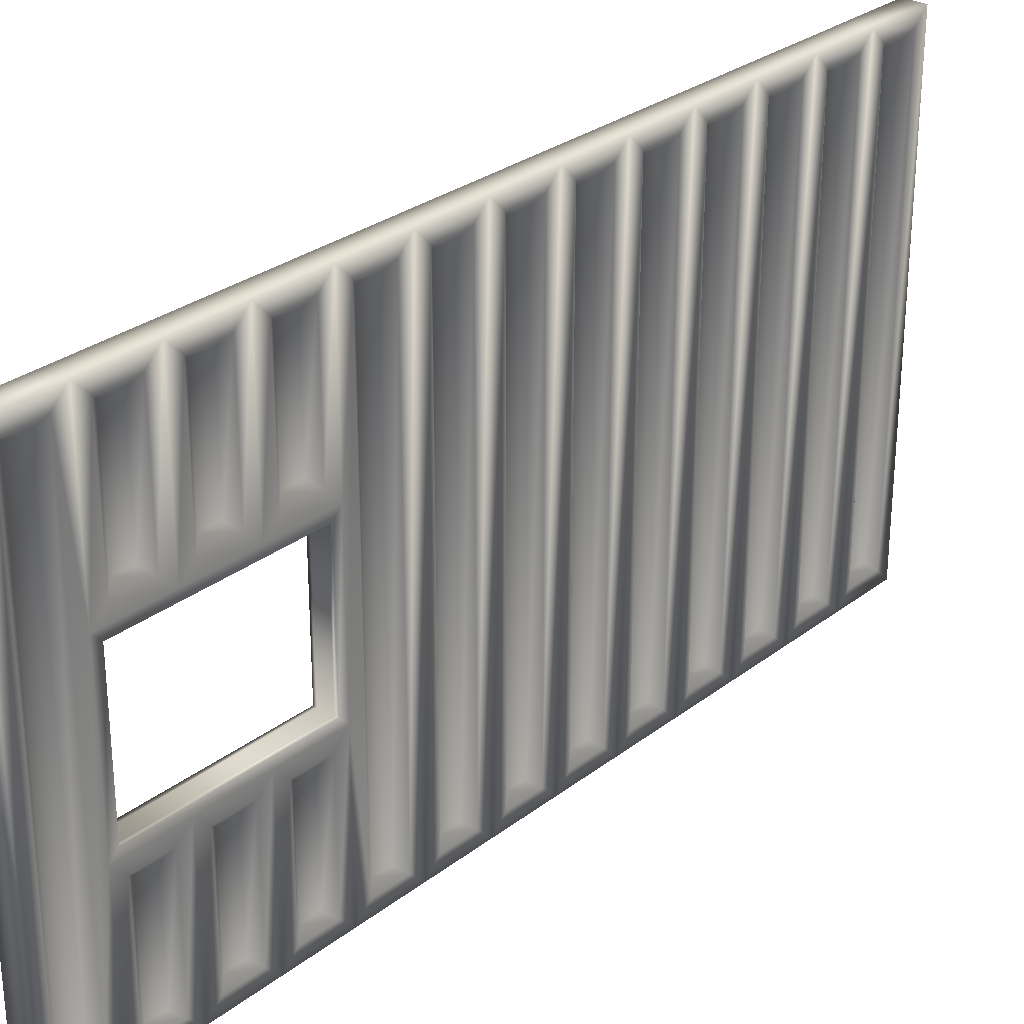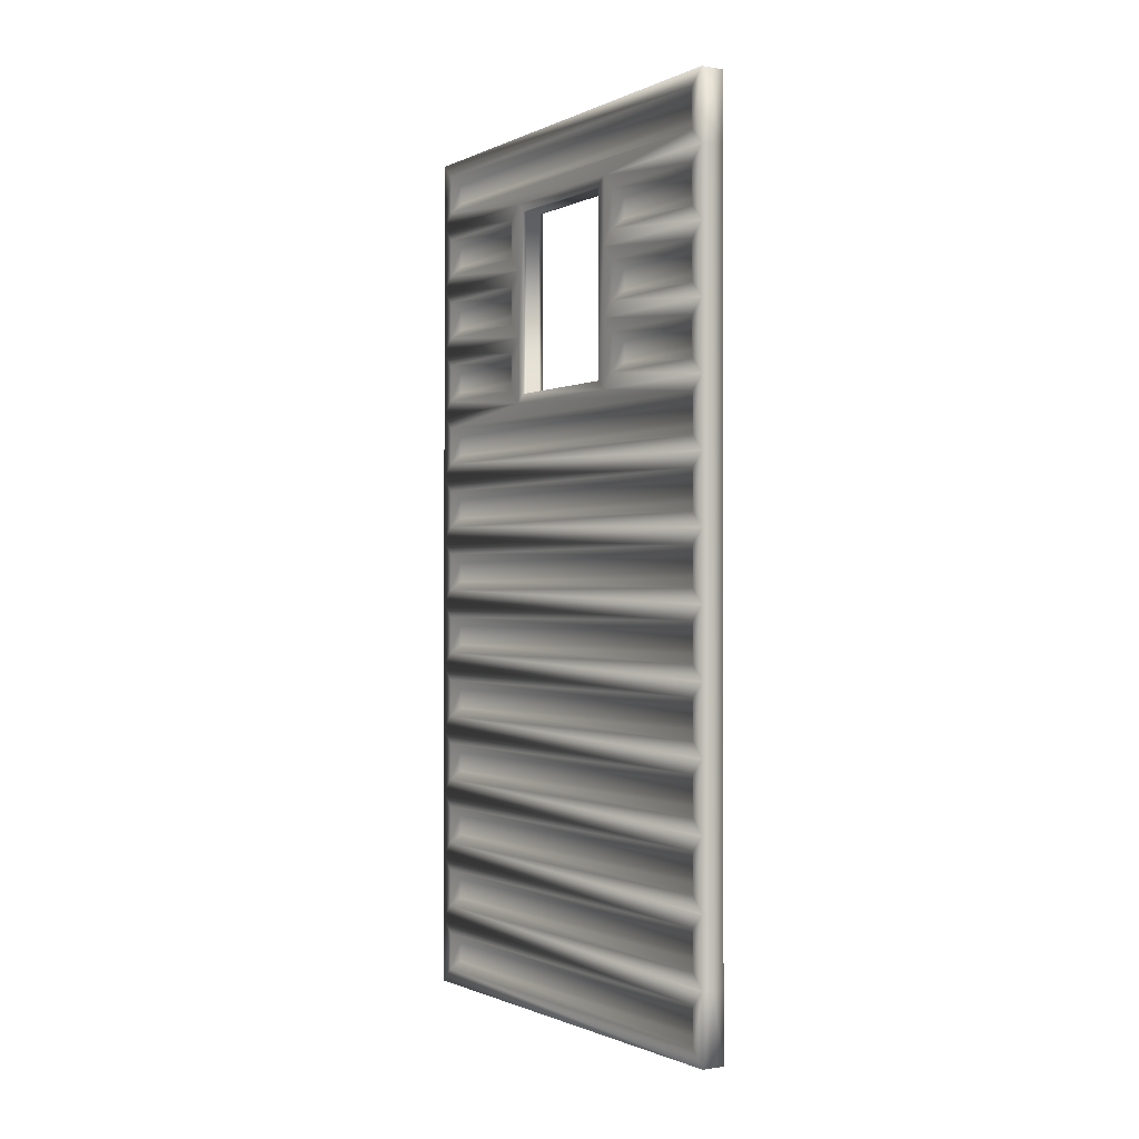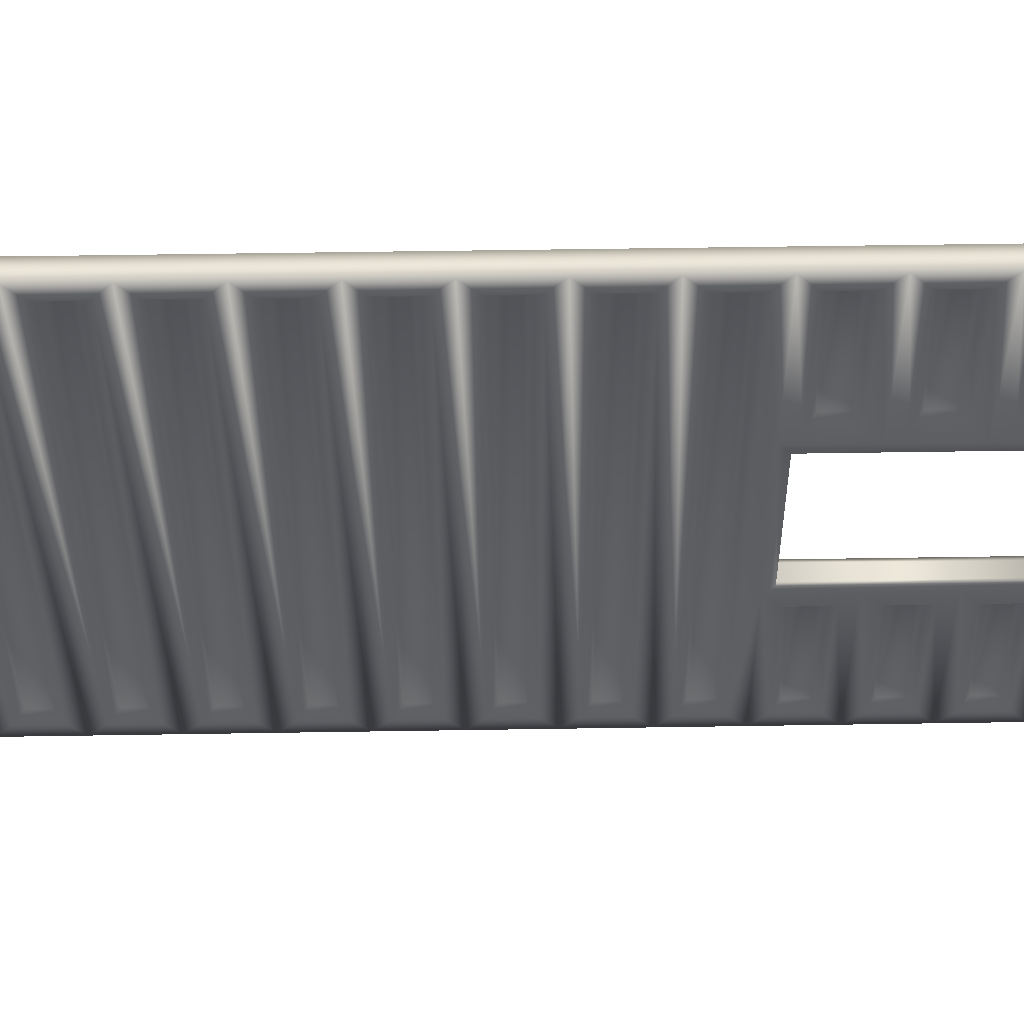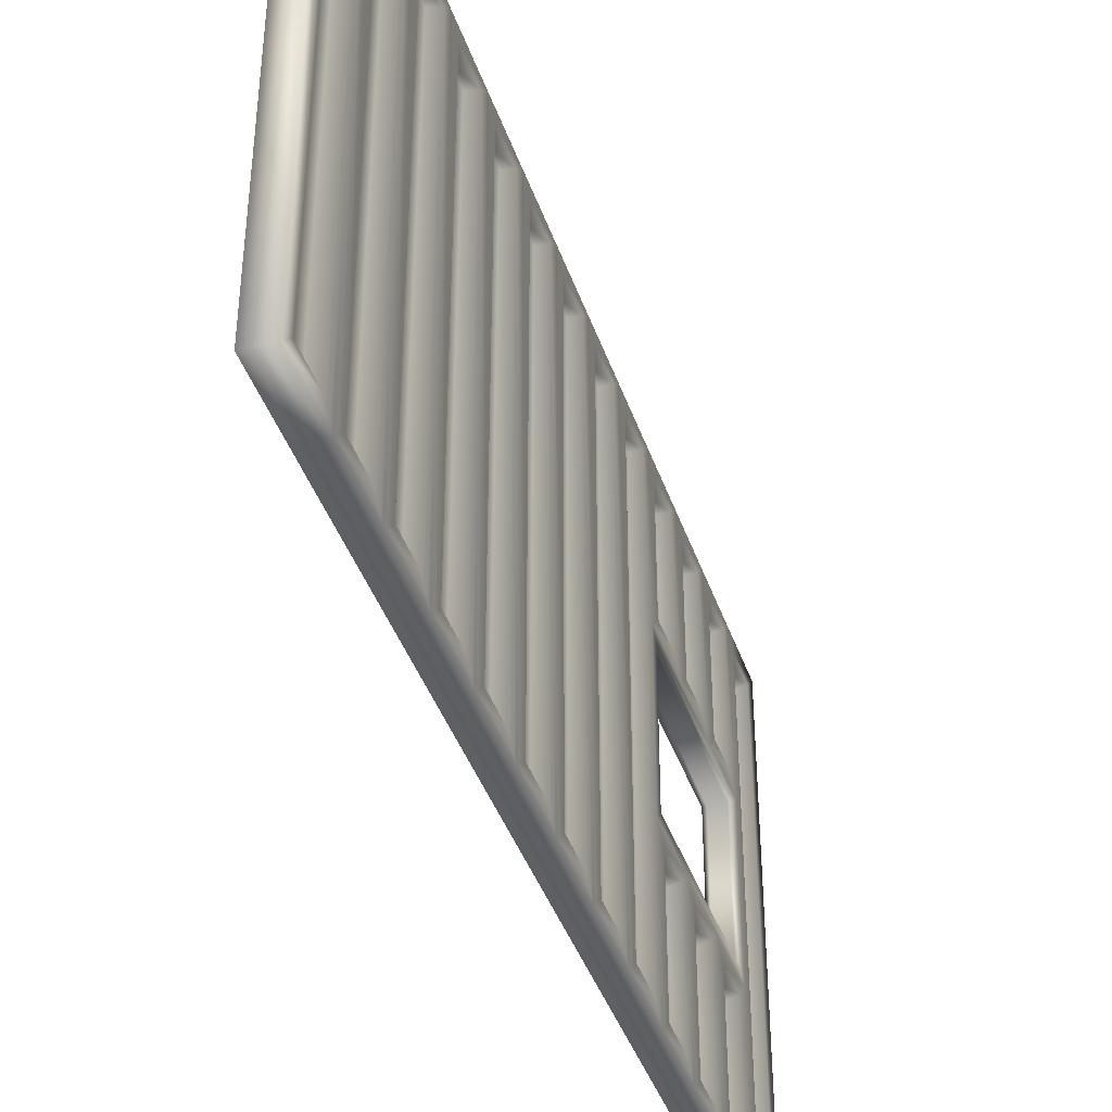
<metadata>
{"format":"obj","ext":"obj","renderer":"f3d","projection":"perspective","resolution":1024,"background":"white","views":[{"elev":28.7,"azim":41.2,"up":"+Y"},{"elev":-0.9,"azim":148.1,"up":"+Z"},{"elev":51.6,"azim":-91.0,"up":"+Y"},{"elev":-41.3,"azim":-161.8,"up":"+Y"}]}
</metadata>
<code>
v  2.137 247 -5.462
v  2.137 247 5.462
v  2.137 13 5.462
v  2.137 13 -5.462
v  2.137 247 -227
v  2.137 247 -216.1
v  2.137 13 -216.1
v  2.137 13 -227
v  2.137 247 -190.1
v  2.137 247 -179.2
v  2.137 13 -179.2
v  2.137 13 -190.1
v  2.137 247 -153.2
v  2.137 247 -142.2
v  2.137 13 -142.2
v  2.137 13 -153.2
v  2.137 247 -116.2
v  2.137 247 -105.3
v  2.137 13 -105.3
v  2.137 13 -116.2
v  2.137 247 -79.31
v  2.137 247 -68.38
v  2.137 13 -68.38
v  2.137 13 -79.31
v  2.137 247 -42.38
v  2.137 247 -31.46
v  2.137 13 -31.46
v  2.137 13 -42.38
v  2.137 13 227
v  2.137 13 216.1
v  2.137 247 216.1
v  2.137 247 227
v  2.137 13 79.31
v  2.137 13 68.38
v  2.137 247 68.38
v  2.137 247 79.31
v  2.137 13 42.38
v  2.137 13 31.46
v  2.137 247 31.46
v  2.137 247 42.38
v  2.137 247 190.1
v  2.137 186.3 190.1
v  2.137 186.3 179.2
v  2.137 247 179.2
v  2.137 13 179.2
v  2.137 73.67 179.2
v  2.137 73.67 190.1
v  2.137 13 190.1
v  2.137 247 153.2
v  2.137 186.3 153.2
v  2.137 186.3 142.2
v  2.137 247 142.2
v  2.137 13 142.2
v  2.137 73.67 142.2
v  2.137 73.67 153.2
v  2.137 13 153.2
v  2.137 247 116.2
v  2.137 186.3 116.2
v  2.137 186.3 105.3
v  2.137 247 105.3
v  2.137 13 105.3
v  2.137 73.67 105.3
v  2.137 73.67 116.2
v  2.137 13 116.2
v  6.137 260 18.46
v  6.137 252 10.46
v  6.137 252 -10.46
v  6.137 260 -18.46
v  6.137 8 -10.46
v  6.137 0 -18.46
v  6.137 8 10.46
v  6.137 0 18.46
v  6.137 260 -203.1
v  6.137 252 -211.1
v  6.137 252 -232
v  6.137 260 -240
v  6.137 8 -232
v  6.137 0 -240
v  6.137 8 -211.1
v  6.137 0 -203.1
v  6.137 260 -166.2
v  6.137 252 -174.2
v  6.137 252 -195.1
v  6.137 8 -195.1
v  6.137 8 -174.2
v  6.137 0 -166.2
v  6.137 260 -129.2
v  6.137 252 -137.2
v  6.137 252 -158.2
v  6.137 8 -158.2
v  6.137 8 -137.2
v  6.137 0 -129.2
v  6.137 260 -92.31
v  6.137 252 -100.3
v  6.137 252 -121.2
v  6.137 8 -121.2
v  6.137 8 -100.3
v  6.137 0 -92.31
v  6.137 260 -55.38
v  6.137 252 -63.38
v  6.137 252 -84.31
v  6.137 8 -84.31
v  6.137 8 -63.38
v  6.137 0 -55.38
v  6.137 252 -26.46
v  6.137 252 -47.38
v  6.137 8 -47.38
v  6.137 8 -26.46
v  6.137 0 203.1
v  6.137 8 211.1
v  6.137 8 232
v  6.137 0 240
v  6.137 252 232
v  6.137 260 240
v  6.137 252 211.1
v  6.137 260 203.1
v  6.137 86.67 203.1
v  6.137 173.3 203.1
v  6.137 0 55.38
v  6.137 8 63.38
v  6.137 8 84.31
v  6.137 0 92.31
v  6.137 173.3 92.31
v  6.137 86.67 92.31
v  6.137 252 84.31
v  6.137 260 92.31
v  6.137 252 63.38
v  6.137 260 55.38
v  6.137 8 26.46
v  6.137 8 47.38
v  6.137 252 47.38
v  6.137 252 26.46
v  6.137 181.3 195.1
v  6.137 252 195.1
v  6.137 252 174.2
v  6.137 260 166.2
v  6.137 181.3 174.2
v  6.137 173.3 166.2
v  6.137 86.67 166.2
v  6.137 78.67 174.2
v  6.137 8 174.2
v  6.137 0 166.2
v  6.137 8 195.1
v  6.137 78.67 195.1
v  6.137 181.3 158.2
v  6.137 252 158.2
v  6.137 252 137.2
v  6.137 260 129.2
v  6.137 181.3 137.2
v  6.137 173.3 129.2
v  6.137 86.67 129.2
v  6.137 78.67 137.2
v  6.137 8 137.2
v  6.137 0 129.2
v  6.137 8 158.2
v  6.137 78.67 158.2
v  6.137 181.3 121.2
v  6.137 252 121.2
v  6.137 252 100.3
v  6.137 181.3 100.3
v  6.137 78.67 100.3
v  6.137 8 100.3
v  6.137 8 121.2
v  6.137 78.67 121.2
v  6.137 91.67 198.1
v  6.137 168.3 198.1
v  6.137 168.3 97.31
v  6.137 91.67 97.31
v  4.137 91.67 97.31
v  4.137 91.67 198.1
v  4.137 168.3 198.1
v  4.137 168.3 97.31
v  0 260 18.46
v  0 260 -18.46
v  0 0 -18.46
v  0 0 18.46
v  0 260 -203.1
v  0 260 -240
v  0 0 -240
v  0 0 -203.1
v  0 260 -166.2
v  0 0 -166.2
v  0 260 -129.2
v  0 0 -129.2
v  0 260 -92.31
v  0 0 -92.31
v  0 260 -55.38
v  0 0 -55.38
v  0 0 203.1
v  0 0 240
v  0 260 240
v  0 260 203.1
v  0 0 55.38
v  0 0 92.31
v  0 260 92.31
v  0 260 55.38
v  0 260 166.2
v  0 0 166.2
v  0 260 129.2
v  0 0 129.2
v  0 91.67 198.1
v  0 91.67 97.31
v  0 168.3 198.1
v  0 168.3 97.31
v  -2.137 13 5.462
v  -2.137 247 5.462
v  -2.137 247 -5.462
v  -2.137 13 -5.462
v  -2.137 13 -216.1
v  -2.137 247 -216.1
v  -2.137 247 -227
v  -2.137 13 -227
v  -2.137 13 -179.2
v  -2.137 247 -179.2
v  -2.137 247 -190.1
v  -2.137 13 -190.1
v  -2.137 13 -142.2
v  -2.137 247 -142.2
v  -2.137 247 -153.2
v  -2.137 13 -153.2
v  -2.137 13 -105.3
v  -2.137 247 -105.3
v  -2.137 247 -116.2
v  -2.137 13 -116.2
v  -2.137 13 -68.38
v  -2.137 247 -68.38
v  -2.137 247 -79.31
v  -2.137 13 -79.31
v  -2.137 13 -31.46
v  -2.137 247 -31.46
v  -2.137 247 -42.38
v  -2.137 13 -42.38
v  -2.137 247 216.1
v  -2.137 13 216.1
v  -2.137 13 227
v  -2.137 247 227
v  -2.137 247 68.38
v  -2.137 13 68.38
v  -2.137 13 79.31
v  -2.137 247 79.31
v  -2.137 247 31.46
v  -2.137 13 31.46
v  -2.137 13 42.38
v  -2.137 247 42.38
v  -2.137 186.3 179.2
v  -2.137 186.3 190.1
v  -2.137 247 190.1
v  -2.137 247 179.2
v  -2.137 73.67 190.1
v  -2.137 73.67 179.2
v  -2.137 13 179.2
v  -2.137 13 190.1
v  -2.137 186.3 142.2
v  -2.137 186.3 153.2
v  -2.137 247 153.2
v  -2.137 247 142.2
v  -2.137 73.67 153.2
v  -2.137 73.67 142.2
v  -2.137 13 142.2
v  -2.137 13 153.2
v  -2.137 186.3 105.3
v  -2.137 186.3 116.2
v  -2.137 247 116.2
v  -2.137 247 105.3
v  -2.137 73.67 116.2
v  -2.137 73.67 105.3
v  -2.137 13 105.3
v  -2.137 13 116.2
v  -6.137 252 -10.46
v  -6.137 252 10.46
v  -6.137 260 18.46
v  -6.137 260 -18.46
v  -6.137 8 -10.46
v  -6.137 0 -18.46
v  -6.137 8 10.46
v  -6.137 0 18.46
v  -6.137 252 -232
v  -6.137 252 -211.1
v  -6.137 260 -203.1
v  -6.137 260 -240
v  -6.137 8 -232
v  -6.137 0 -240
v  -6.137 8 -211.1
v  -6.137 0 -203.1
v  -6.137 252 -195.1
v  -6.137 252 -174.2
v  -6.137 260 -166.2
v  -6.137 8 -195.1
v  -6.137 8 -174.2
v  -6.137 0 -166.2
v  -6.137 252 -158.2
v  -6.137 252 -137.2
v  -6.137 260 -129.2
v  -6.137 8 -158.2
v  -6.137 8 -137.2
v  -6.137 0 -129.2
v  -6.137 252 -121.2
v  -6.137 252 -100.3
v  -6.137 260 -92.31
v  -6.137 8 -121.2
v  -6.137 8 -100.3
v  -6.137 0 -92.31
v  -6.137 252 -84.31
v  -6.137 252 -63.38
v  -6.137 260 -55.38
v  -6.137 8 -84.31
v  -6.137 8 -63.38
v  -6.137 0 -55.38
v  -6.137 252 -47.38
v  -6.137 252 -26.46
v  -6.137 8 -47.38
v  -6.137 8 -26.46
v  -6.137 8 232
v  -6.137 8 211.1
v  -6.137 0 203.1
v  -6.137 0 240
v  -6.137 252 232
v  -6.137 260 240
v  -6.137 252 211.1
v  -6.137 260 203.1
v  -6.137 86.67 203.1
v  -6.137 173.3 203.1
v  -6.137 8 84.31
v  -6.137 8 63.38
v  -6.137 0 55.38
v  -6.137 0 92.31
v  -6.137 173.3 92.31
v  -6.137 260 92.31
v  -6.137 252 84.31
v  -6.137 86.67 92.31
v  -6.137 252 63.38
v  -6.137 260 55.38
v  -6.137 8 47.38
v  -6.137 8 26.46
v  -6.137 252 47.38
v  -6.137 252 26.46
v  -6.137 252 195.1
v  -6.137 181.3 195.1
v  -6.137 252 174.2
v  -6.137 260 166.2
v  -6.137 181.3 174.2
v  -6.137 173.3 166.2
v  -6.137 8 174.2
v  -6.137 78.67 174.2
v  -6.137 86.67 166.2
v  -6.137 0 166.2
v  -6.137 8 195.1
v  -6.137 78.67 195.1
v  -6.137 252 158.2
v  -6.137 181.3 158.2
v  -6.137 252 137.2
v  -6.137 260 129.2
v  -6.137 181.3 137.2
v  -6.137 173.3 129.2
v  -6.137 8 137.2
v  -6.137 78.67 137.2
v  -6.137 86.67 129.2
v  -6.137 0 129.2
v  -6.137 8 158.2
v  -6.137 78.67 158.2
v  -6.137 252 121.2
v  -6.137 181.3 121.2
v  -6.137 252 100.3
v  -6.137 181.3 100.3
v  -6.137 8 100.3
v  -6.137 78.67 100.3
v  -6.137 8 121.2
v  -6.137 78.67 121.2
v  -6.137 168.3 198.1
v  -6.137 91.67 198.1
v  -6.137 168.3 97.31
v  -6.137 91.67 97.31
v  -4.137 91.67 198.1
v  -4.137 91.67 97.31
v  -4.137 168.3 198.1
v  -4.137 168.3 97.31
g default
f 1 2 3 4
f 5 6 7 8
f 9 10 11 12
f 13 14 15 16
f 17 18 19 20
f 21 22 23 24
f 25 26 27 28
f 29 30 31 32
f 33 34 35 36
f 37 38 39 40
f 41 42 43 44
f 45 46 47 48
f 49 50 51 52
f 53 54 55 56
f 57 58 59 60
f 61 62 63 64
f 65 66 67 68
f 68 67 69 70
f 70 69 71 72
f 72 71 66 65
f 73 74 75 76
f 76 75 77 78
f 78 77 79 80
f 80 79 74 73
f 81 82 83 73
f 73 83 84 80
f 80 84 85 86
f 86 85 82 81
f 87 88 89 81
f 81 89 90 86
f 86 90 91 92
f 92 91 88 87
f 93 94 95 87
f 87 95 96 92
f 92 96 97 98
f 98 97 94 93
f 99 100 101 93
f 93 101 102 98
f 98 102 103 104
f 104 103 100 99
f 68 105 106 99
f 99 106 107 104
f 104 107 108 70
f 70 108 105 68
f 109 110 111 112
f 112 111 113 114
f 114 113 115 116
f 117 118 110 109
f 115 110 118 116
f 119 120 121 122
f 123 124 125 126
f 121 125 124 122
f 126 125 127 128
f 128 127 120 119
f 72 129 130 119
f 119 130 131 128
f 128 131 132 65
f 65 132 129 72
f 118 133 134 116
f 116 134 135 136
f 136 135 137 138
f 138 137 133 118
f 139 140 141 142
f 142 141 143 109
f 109 143 144 117
f 117 144 140 139
f 138 145 146 136
f 136 146 147 148
f 148 147 149 150
f 150 149 145 138
f 151 152 153 154
f 154 153 155 142
f 142 155 156 139
f 139 156 152 151
f 150 157 158 148
f 148 158 159 126
f 126 159 160 123
f 123 160 157 150
f 124 161 162 122
f 122 162 163 154
f 154 163 164 151
f 151 164 161 124
f 66 2 1 67
f 67 1 4 69
f 69 4 3 71
f 71 3 2 66
f 74 6 5 75
f 75 5 8 77
f 77 8 7 79
f 79 7 6 74
f 82 10 9 83
f 83 9 12 84
f 84 12 11 85
f 85 11 10 82
f 88 14 13 89
f 89 13 16 90
f 90 16 15 91
f 91 15 14 88
f 94 18 17 95
f 95 17 20 96
f 96 20 19 97
f 97 19 18 94
f 100 22 21 101
f 101 21 24 102
f 102 24 23 103
f 103 23 22 100
f 105 26 25 106
f 106 25 28 107
f 107 28 27 108
f 108 27 26 105
f 110 30 29 111
f 111 29 32 113
f 113 32 31 115
f 115 31 30 110
f 120 34 33 121
f 121 33 36 125
f 125 36 35 127
f 127 35 34 120
f 129 38 37 130
f 130 37 40 131
f 131 40 39 132
f 132 39 38 129
f 133 42 41 134
f 134 41 44 135
f 135 44 43 137
f 137 43 42 133
f 140 46 45 141
f 141 45 48 143
f 143 48 47 144
f 144 47 46 140
f 145 50 49 146
f 146 49 52 147
f 147 52 51 149
f 149 51 50 145
f 152 54 53 153
f 153 53 56 155
f 155 56 55 156
f 156 55 54 152
f 157 58 57 158
f 158 57 60 159
f 159 60 59 160
f 160 59 58 157
f 161 62 61 162
f 162 61 64 163
f 163 64 63 164
f 164 63 62 161
f 117 165 166 118
f 150 138 167 123
f 166 167 138 118
f 123 167 168 124
f 139 151 165 117
f 168 165 151 124
f 168 169 170 165
f 165 170 171 166
f 166 171 172 167
f 167 172 169 168
f 173 65 68 174
f 175 70 72 176
f 177 73 76 178
f 178 76 78 179
f 179 78 80 180
f 181 81 73 177
f 180 80 86 182
f 183 87 81 181
f 182 86 92 184
f 185 93 87 183
f 184 92 98 186
f 187 99 93 185
f 186 98 104 188
f 174 68 99 187
f 188 104 70 175
f 189 109 112 190
f 190 112 114 191
f 191 114 116 192
f 193 119 122 194
f 195 126 128 196
f 176 72 119 193
f 196 128 65 173
f 192 116 136 197
f 198 142 109 189
f 197 136 148 199
f 200 154 142 198
f 199 148 126 195
f 194 122 154 200
f 201 170 169 202
f 203 171 170 201
f 204 172 171 203
f 202 169 172 204
f 205 206 207 208
f 209 210 211 212
f 213 214 215 216
f 217 218 219 220
f 221 222 223 224
f 225 226 227 228
f 229 230 231 232
f 233 234 235 236
f 237 238 239 240
f 241 242 243 244
f 245 246 247 248
f 249 250 251 252
f 253 254 255 256
f 257 258 259 260
f 261 262 263 264
f 265 266 267 268
f 269 270 271 272
f 273 269 272 274
f 275 273 274 276
f 270 275 276 271
f 277 278 279 280
f 281 277 280 282
f 283 281 282 284
f 278 283 284 279
f 285 286 287 279
f 288 285 279 284
f 289 288 284 290
f 286 289 290 287
f 291 292 293 287
f 294 291 287 290
f 295 294 290 296
f 292 295 296 293
f 297 298 299 293
f 300 297 293 296
f 301 300 296 302
f 298 301 302 299
f 303 304 305 299
f 306 303 299 302
f 307 306 302 308
f 304 307 308 305
f 309 310 272 305
f 311 309 305 308
f 312 311 308 274
f 310 312 274 272
f 313 314 315 316
f 317 313 316 318
f 319 317 318 320
f 321 315 314 322
f 319 320 322 314
f 323 324 325 326
f 327 328 329 330
f 323 326 330 329
f 331 329 328 332
f 324 331 332 325
f 333 334 276 325
f 335 333 325 332
f 336 335 332 271
f 334 336 271 276
f 337 338 322 320
f 339 337 320 340
f 341 339 340 342
f 338 341 342 322
f 343 344 345 346
f 347 343 346 315
f 348 347 315 321
f 344 348 321 345
f 349 350 342 340
f 351 349 340 352
f 353 351 352 354
f 350 353 354 342
f 355 356 357 358
f 359 355 358 346
f 360 359 346 345
f 356 360 345 357
f 361 362 354 352
f 363 361 352 328
f 364 363 328 327
f 362 364 327 354
f 365 366 330 326
f 367 365 326 358
f 368 367 358 357
f 366 368 357 330
f 207 206 270 269
f 208 207 269 273
f 205 208 273 275
f 206 205 275 270
f 211 210 278 277
f 212 211 277 281
f 209 212 281 283
f 210 209 283 278
f 215 214 286 285
f 216 215 285 288
f 213 216 288 289
f 214 213 289 286
f 219 218 292 291
f 220 219 291 294
f 217 220 294 295
f 218 217 295 292
f 223 222 298 297
f 224 223 297 300
f 221 224 300 301
f 222 221 301 298
f 227 226 304 303
f 228 227 303 306
f 225 228 306 307
f 226 225 307 304
f 231 230 310 309
f 232 231 309 311
f 229 232 311 312
f 230 229 312 310
f 235 234 314 313
f 236 235 313 317
f 233 236 317 319
f 234 233 319 314
f 239 238 324 323
f 240 239 323 329
f 237 240 329 331
f 238 237 331 324
f 243 242 334 333
f 244 243 333 335
f 241 244 335 336
f 242 241 336 334
f 247 246 338 337
f 248 247 337 339
f 245 248 339 341
f 246 245 341 338
f 251 250 344 343
f 252 251 343 347
f 249 252 347 348
f 250 249 348 344
f 255 254 350 349
f 256 255 349 351
f 253 256 351 353
f 254 253 353 350
f 259 258 356 355
f 260 259 355 359
f 257 260 359 360
f 258 257 360 356
f 263 262 362 361
f 264 263 361 363
f 261 264 363 364
f 262 261 364 362
f 267 266 366 365
f 268 267 365 367
f 265 268 367 368
f 266 265 368 366
f 369 370 321 322
f 354 327 371 342
f 369 322 342 371
f 372 371 327 330
f 345 321 370 357
f 372 330 357 370
f 373 374 372 370
f 375 373 370 369
f 376 375 369 371
f 374 376 371 372
f 272 271 173 174
f 276 274 175 176
f 280 279 177 178
f 282 280 178 179
f 284 282 179 180
f 279 287 181 177
f 290 284 180 182
f 287 293 183 181
f 296 290 182 184
f 293 299 185 183
f 302 296 184 186
f 299 305 187 185
f 308 302 186 188
f 305 272 174 187
f 274 308 188 175
f 316 315 189 190
f 318 316 190 191
f 320 318 191 192
f 326 325 193 194
f 332 328 195 196
f 325 276 176 193
f 271 332 196 173
f 340 320 192 197
f 315 346 198 189
f 352 340 197 199
f 346 358 200 198
f 328 352 199 195
f 358 326 194 200
f 374 373 201 202
f 373 375 203 201
f 375 376 204 203
f 376 374 202 204

</code>
